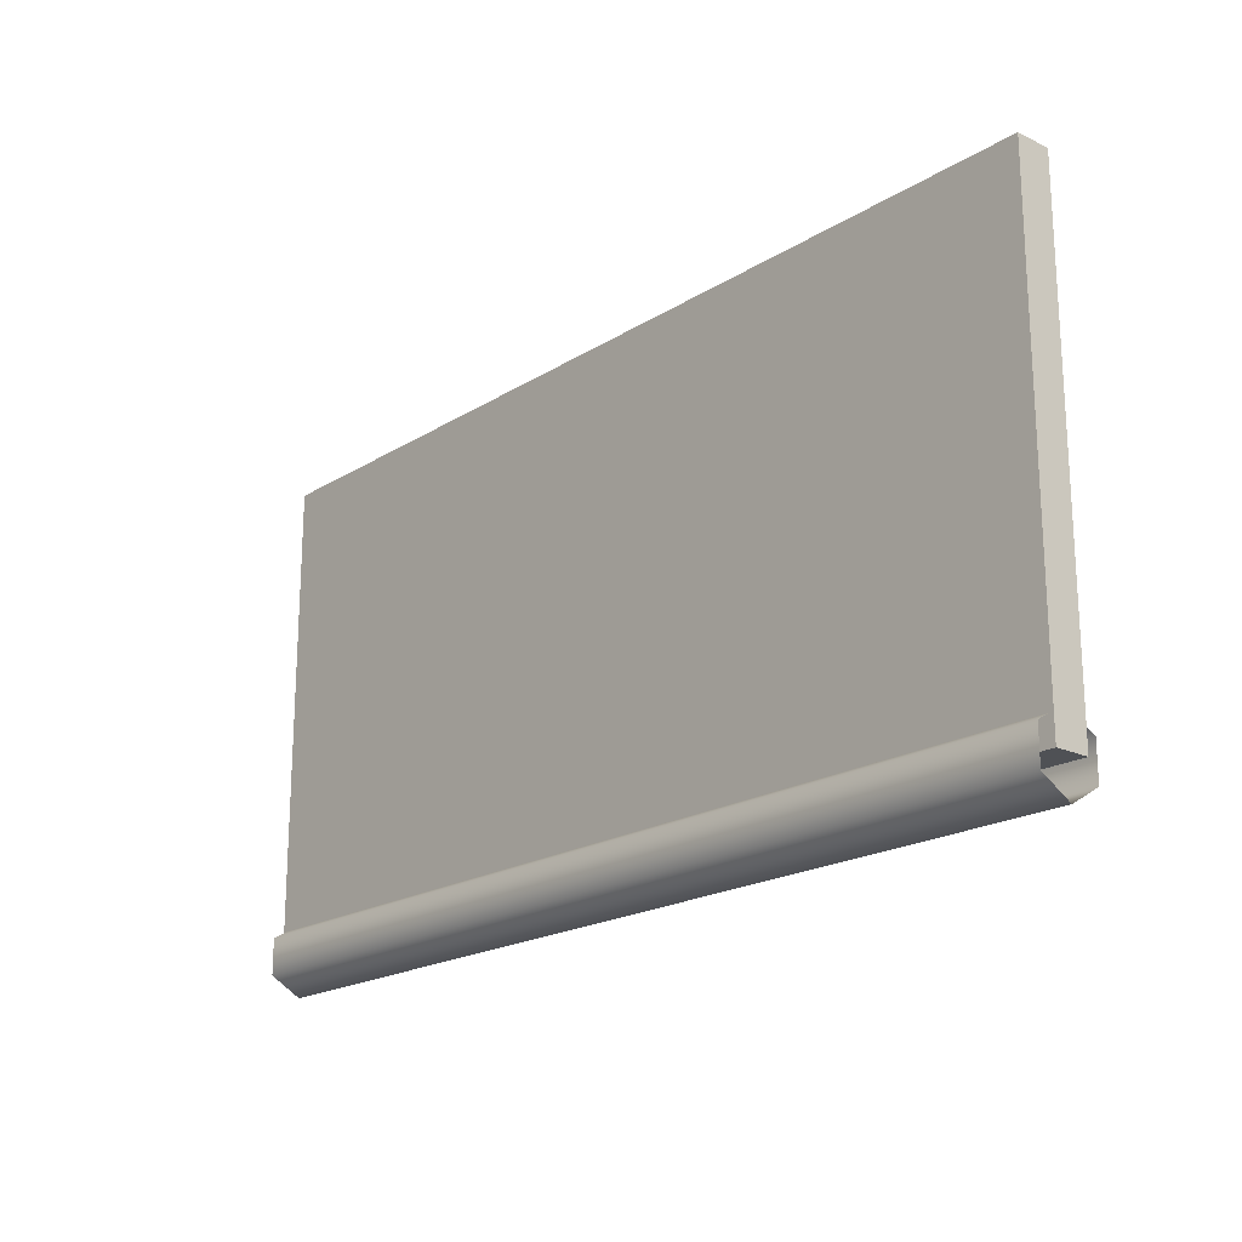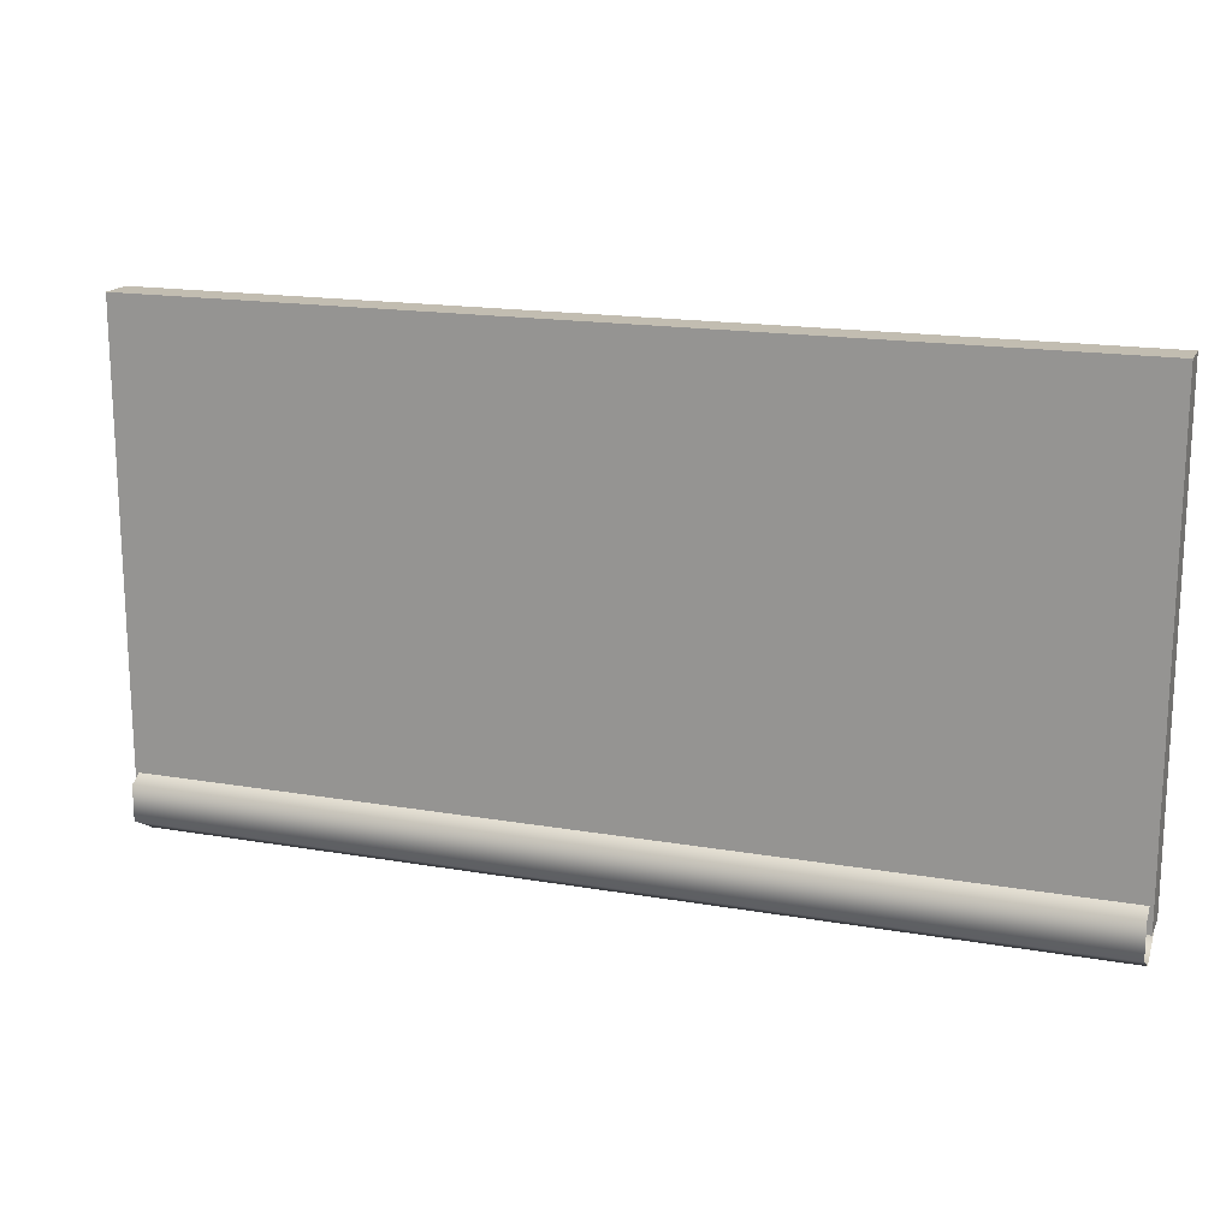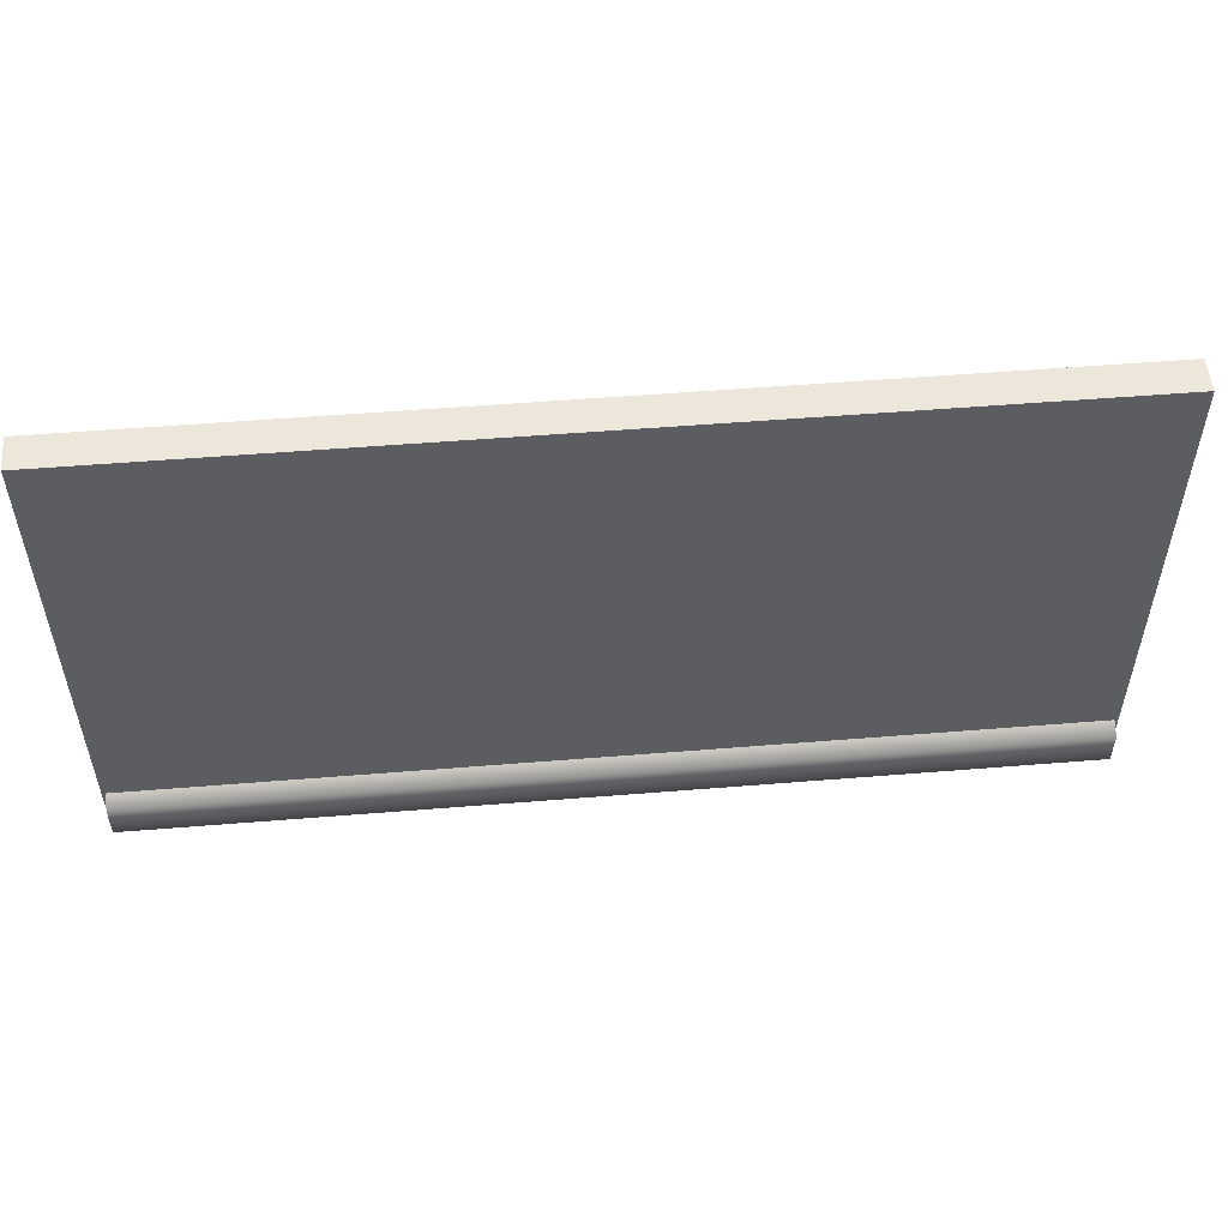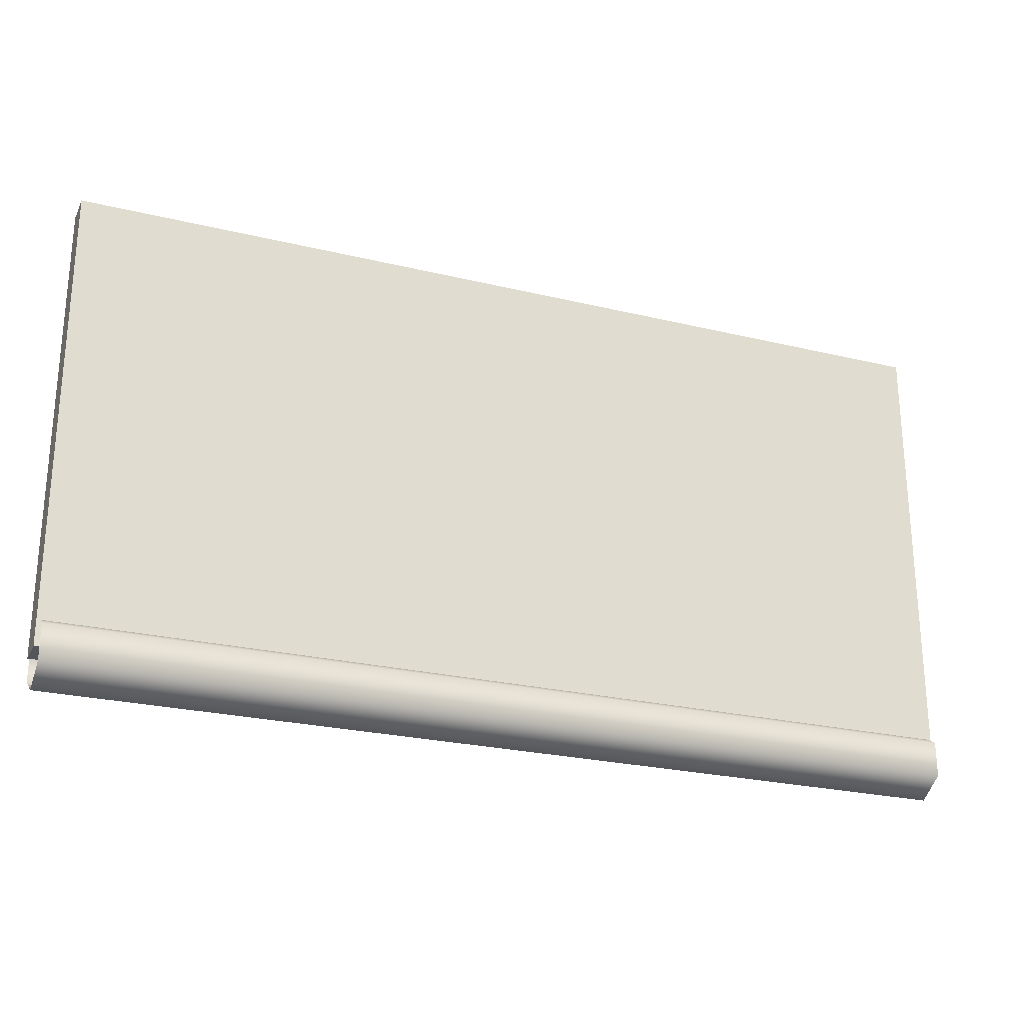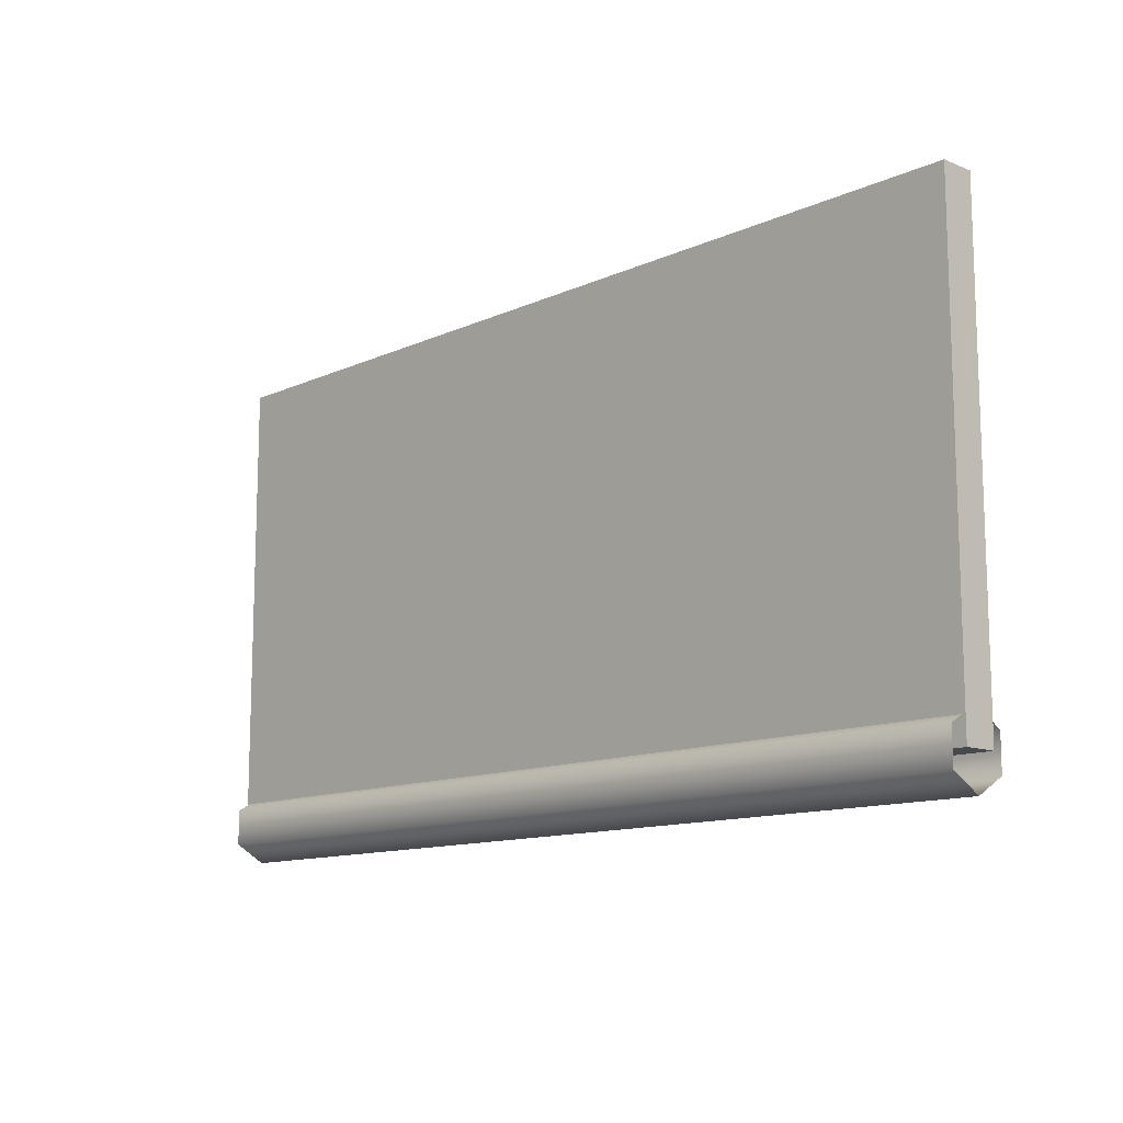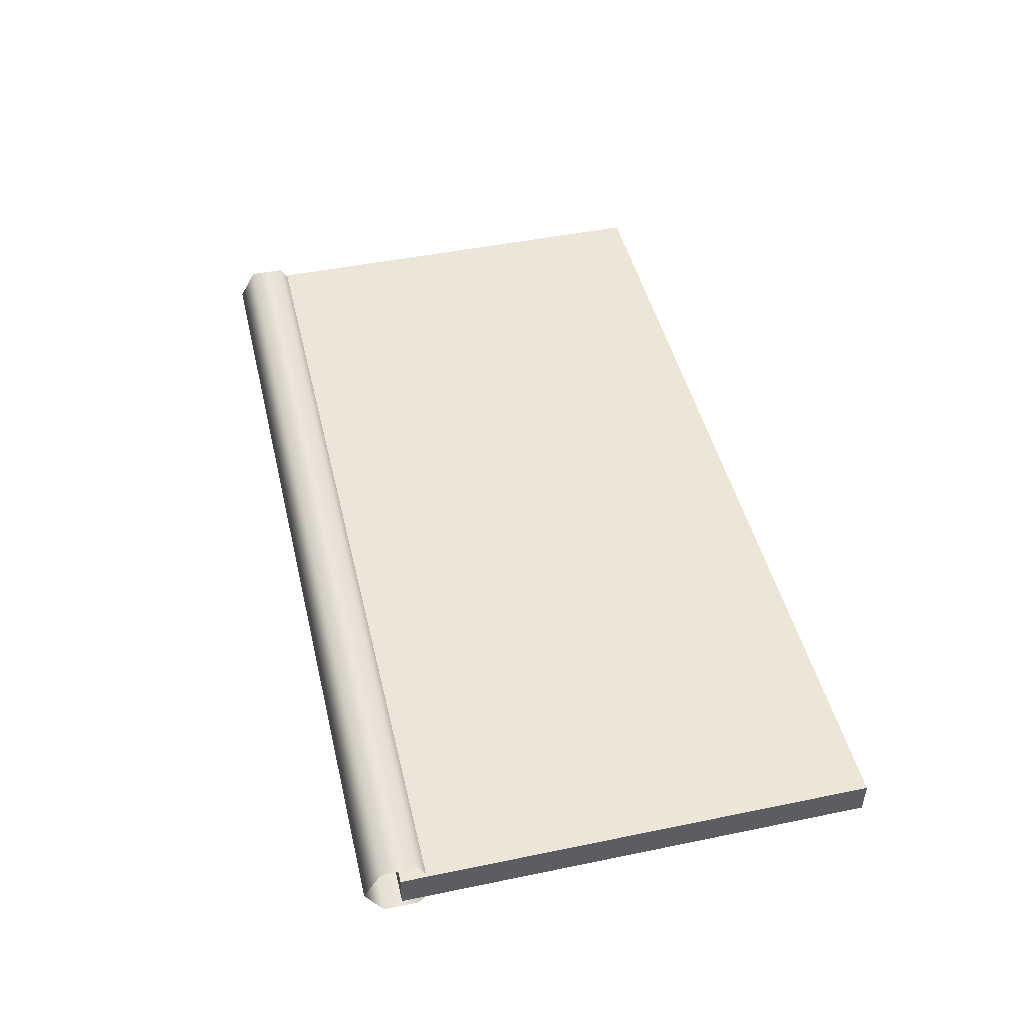
<metadata>
{"format":"obj","ext":"obj","renderer":"f3d","projection":"perspective","resolution":1024,"background":"white","views":[{"elev":-19.5,"azim":48.9,"up":"+Y"},{"elev":17.0,"azim":19.2,"up":"+Y"},{"elev":52.8,"azim":175.0,"up":"+Y"},{"elev":-25.0,"azim":-21.4,"up":"+Y"},{"elev":-12.1,"azim":46.7,"up":"+Y"},{"elev":46.6,"azim":76.8,"up":"+Z"}]}
</metadata>
<code>
g default
v -9.726 89.93 11.37
v 9.726 89.93 11.37
v -9.726 99.81 11.37
v 9.726 99.81 11.37
v -9.726 99.81 10.65
v 9.726 99.81 10.65
v -9.726 89.93 10.65
v 9.726 89.93 10.65
v 9.653 90.3 10.36
v 9.653 89.56 10.36
v 9.653 89.19 11
v 9.653 89.56 11.65
v 9.653 90.3 11.65
v 9.653 90.68 11
v -9.653 90.3 10.36
v -9.653 89.56 10.36
v -9.653 89.19 11
v -9.653 89.56 11.65
v -9.653 90.3 11.65
v -9.653 90.68 11
g FireWatchTower_doorTop:pCube28
f 1 2 4 3
f 3 4 6 5
f 5 6 8 7
f 7 8 2 1
f 2 8 6 4
f 7 1 3 5
f 9 10 16 15
f 10 11 17 16
f 11 12 18 17
f 12 13 19 18
f 13 14 20 19
f 14 9 15 20

</code>
